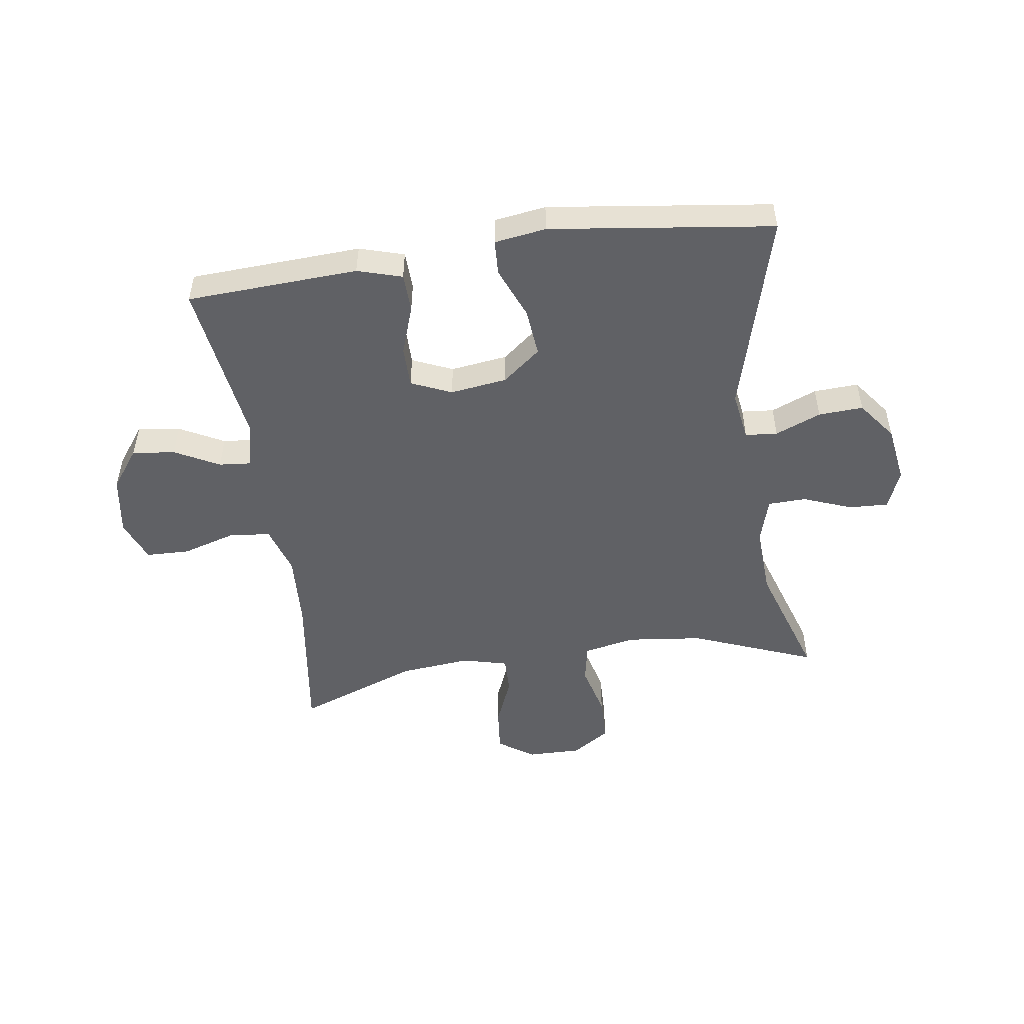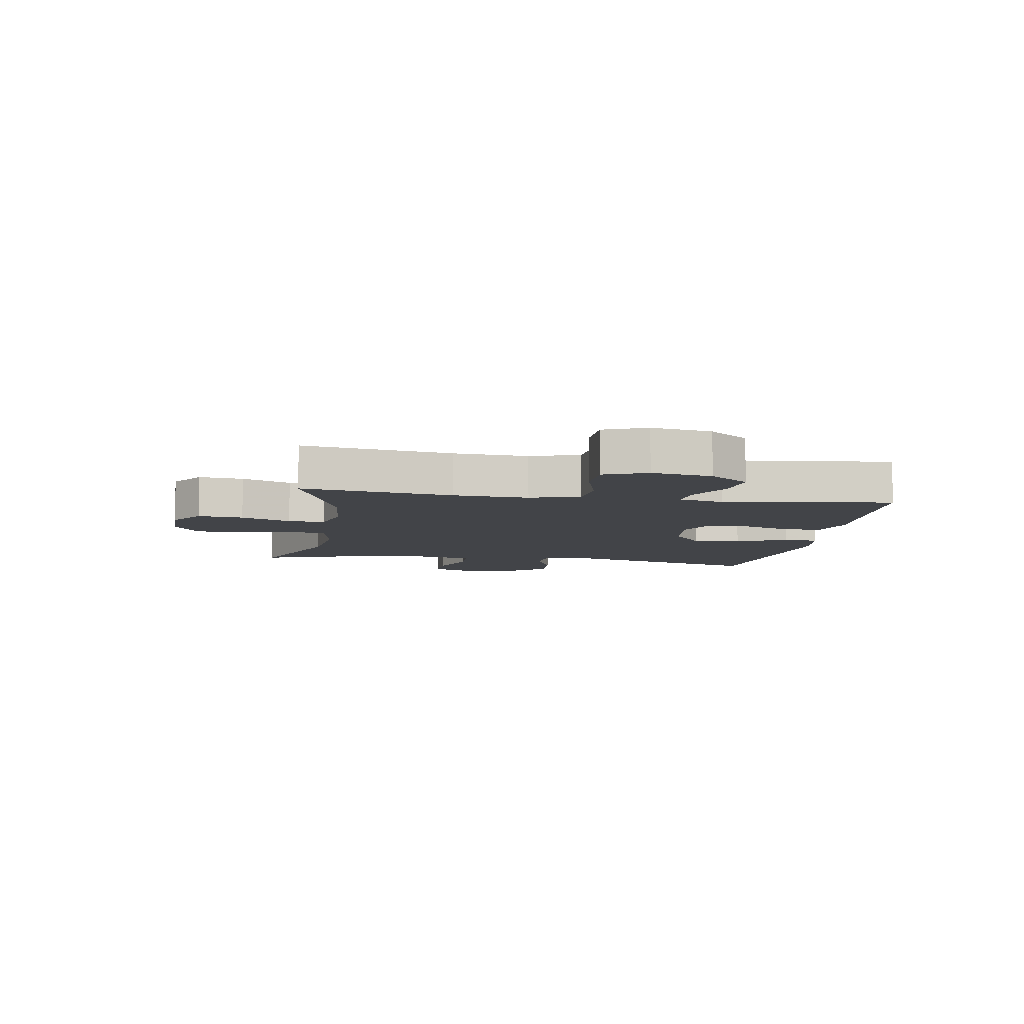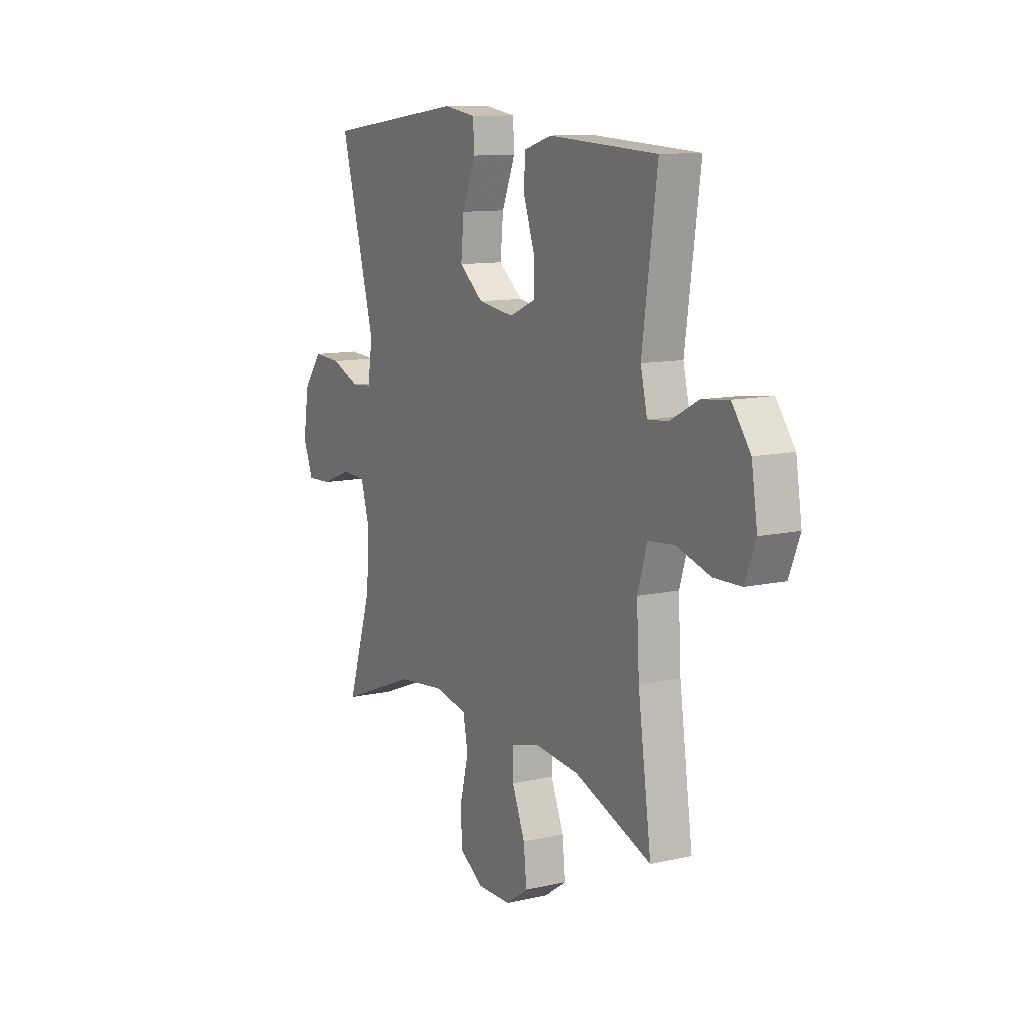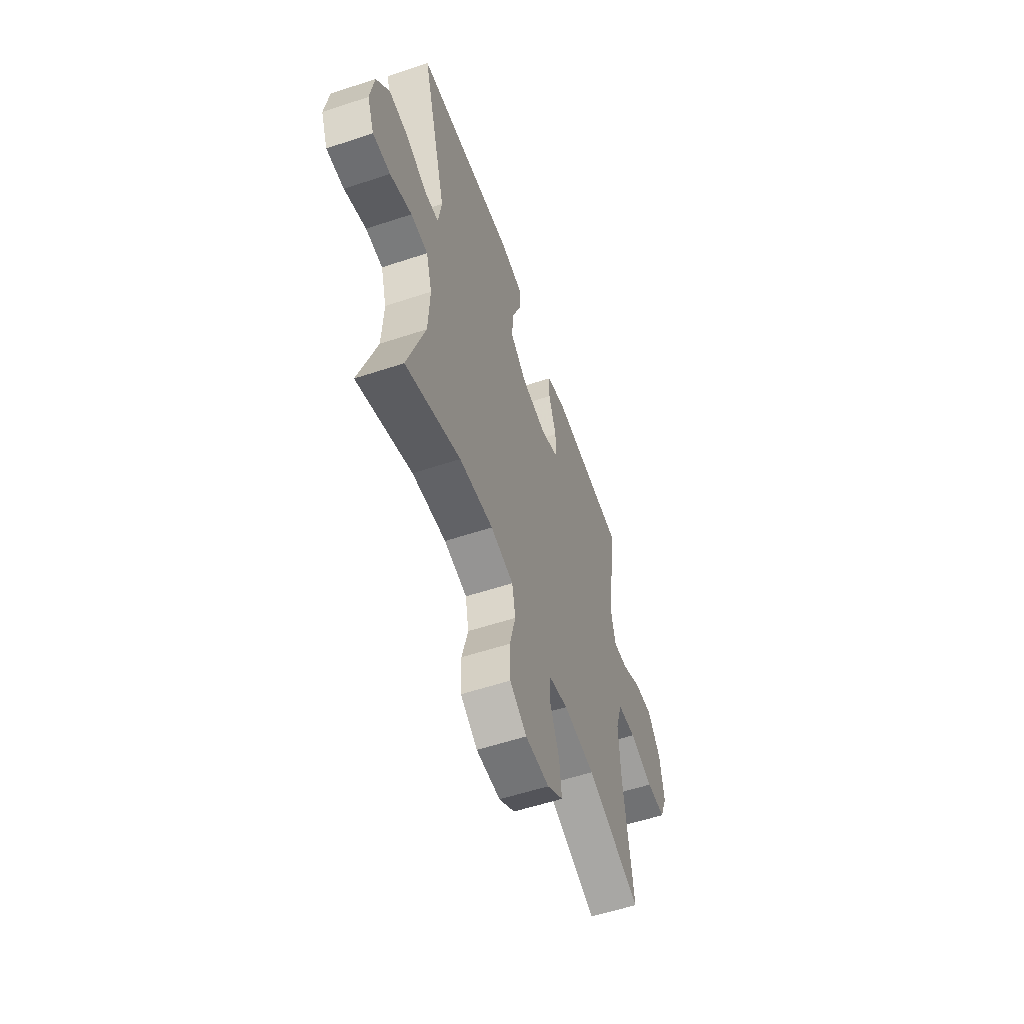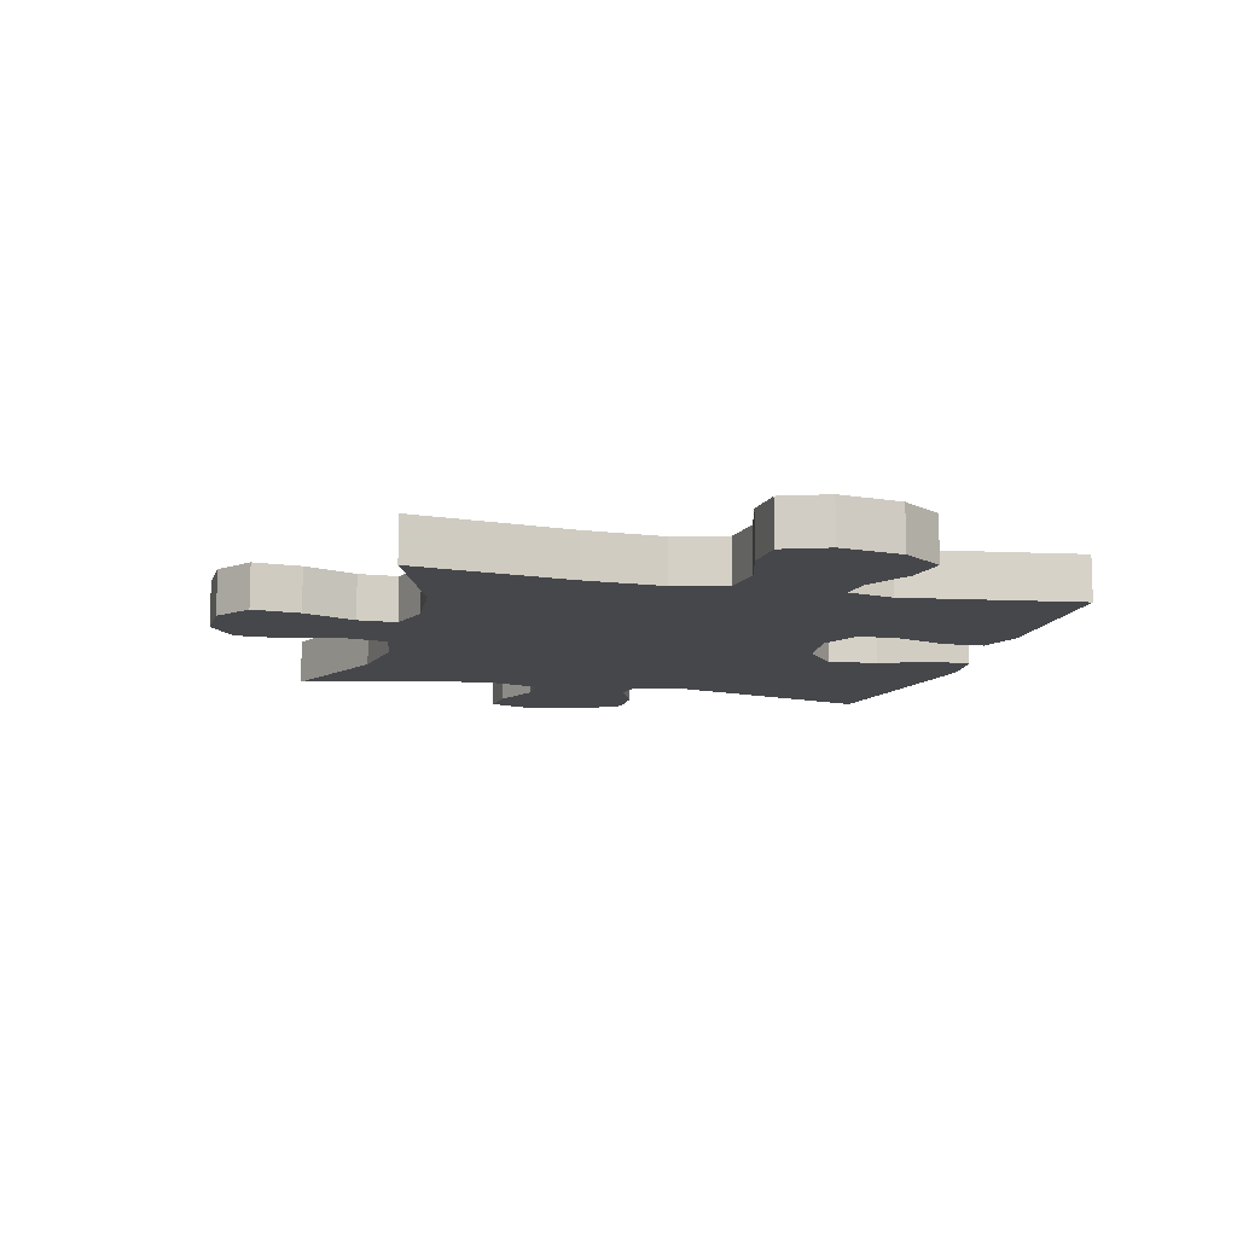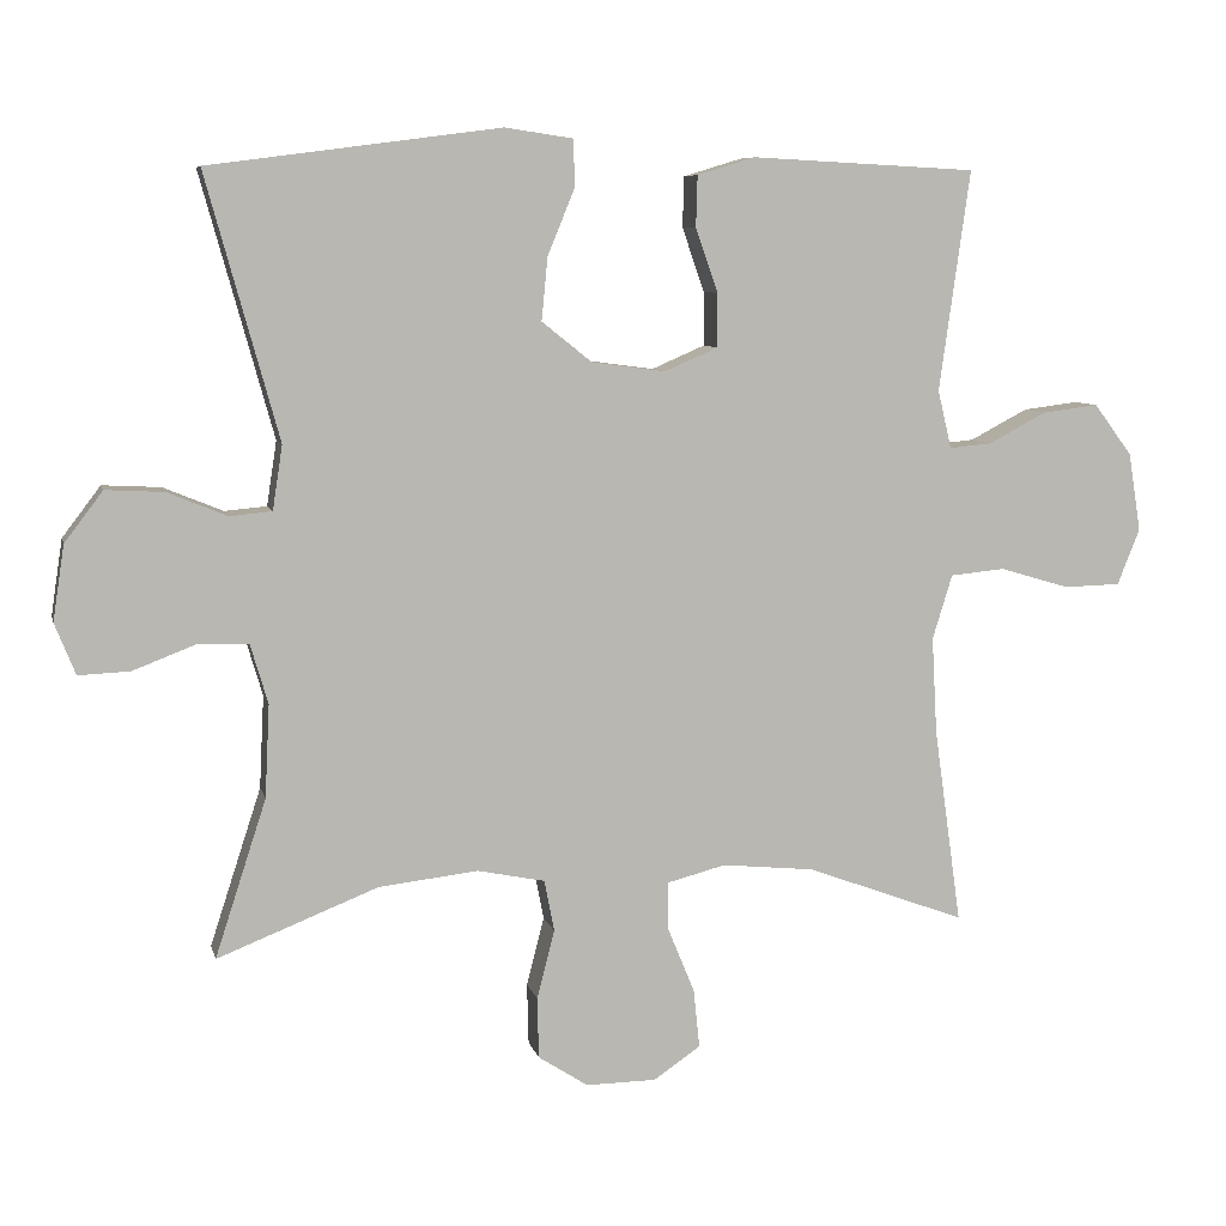
<metadata>
{"format":"obj","ext":"obj","renderer":"f3d","projection":"perspective","resolution":1024,"background":"white","views":[{"elev":-50.2,"azim":8.3,"up":"+Y"},{"elev":-7.8,"azim":-99.3,"up":"+Y"},{"elev":11.2,"azim":-118.8,"up":"+Z"},{"elev":-56.7,"azim":109.1,"up":"+Z"},{"elev":-10.7,"azim":-104.8,"up":"+Y"},{"elev":7.6,"azim":167.2,"up":"+Z"}]}
</metadata>
<code>
v 0.5 0.07 0.5
v 0.405 0.07 0.156
v 0.418 0.07 0.072
v 0.473 0.07 0.067
v 0.551 0.07 0.099
v 0.627 0.07 0.103
v 0.677 0.07 0.037
v 0.692 0.07 -0.061
v 0.665 0.07 -0.128
v 0.598 0.07 -0.125
v 0.515 0.07 -0.093
v 0.45 0.07 -0.095
v 0.427 0.07 -0.173
v 0.433 0.07 -0.294
v 0.5 0.07 -0.5
v 0.29 0.07 -0.417
v 0.16 0.07 -0.402
v 0.072 0.07 -0.42
v 0.059 0.07 -0.487
v 0.082 0.07 -0.577
v 0.08 0.07 -0.657
v 0.015 0.07 -0.699
v -0.077 0.07 -0.698
v -0.138 0.07 -0.656
v -0.13 0.07 -0.579
v -0.095 0.07 -0.494
v -0.094 0.07 -0.431
v -0.171 0.07 -0.411
v -0.292 0.07 -0.423
v -0.5 0.07 -0.5
v -0.464 0.07 -0.244
v -0.457 0.07 -0.117
v -0.483 0.07 -0.033
v -0.554 0.07 -0.026
v -0.645 0.07 -0.053
v -0.719 0.07 -0.051
v -0.748 0.07 0.022
v -0.732 0.07 0.124
v -0.682 0.07 0.191
v -0.609 0.07 0.182
v -0.533 0.07 0.142
v -0.478 0.07 0.137
v -0.46 0.07 0.213
v -0.5 0.07 0.5
v -0.324 0.07 0.509
v -0.207 0.07 0.515
v -0.131 0.07 0.492
v -0.129 0.07 0.426
v -0.158 0.07 0.342
v -0.158 0.07 0.272
v -0.089 0.07 0.242
v 0.008 0.07 0.255
v 0.073 0.07 0.307
v 0.065 0.07 0.389
v 0.029 0.07 0.477
v 0.032 0.07 0.537
v 0.12 0.07 0.55
v 0.5 0 0.5
v 0.405 0 0.156
v 0.418 0 0.072
v 0.473 0 0.067
v 0.551 0 0.099
v 0.627 0 0.103
v 0.677 0 0.037
v 0.692 0 -0.061
v 0.665 0 -0.128
v 0.598 0 -0.125
v 0.515 0 -0.093
v 0.45 0 -0.095
v 0.427 0 -0.173
v 0.433 0 -0.294
v 0.5 0 -0.5
v 0.29 0 -0.417
v 0.16 0 -0.402
v 0.072 0 -0.42
v 0.059 0 -0.487
v 0.082 0 -0.577
v 0.08 0 -0.657
v 0.015 0 -0.699
v -0.077 0 -0.698
v -0.138 0 -0.656
v -0.13 0 -0.579
v -0.095 0 -0.494
v -0.094 0 -0.431
v -0.171 0 -0.411
v -0.292 0 -0.423
v -0.5 0 -0.5
v -0.464 0 -0.244
v -0.457 0 -0.117
v -0.483 0 -0.033
v -0.554 0 -0.026
v -0.645 0 -0.053
v -0.719 0 -0.051
v -0.748 0 0.022
v -0.732 0 0.124
v -0.682 0 0.191
v -0.609 0 0.182
v -0.533 0 0.142
v -0.478 0 0.137
v -0.46 0 0.213
v -0.5 0 0.5
v -0.324 0 0.509
v -0.207 0 0.515
v -0.131 0 0.492
v -0.129 0 0.426
v -0.158 0 0.342
v -0.158 0 0.272
v -0.089 0 0.242
v 0.008 0 0.255
v 0.073 0 0.307
v 0.065 0 0.389
v 0.029 0 0.477
v 0.032 0 0.537
v 0.12 0 0.55
f 57 1 2
f 56 57 2
f 55 56 2
f 54 55 2
f 53 54 2 3
f 52 53 3
f 51 52 3
f 47 48 49
f 46 47 49
f 45 46 49
f 45 49 50
f 44 45 50
f 43 44 50
f 42 43 50 51
f 39 40 41
f 38 39 41
f 37 38 41
f 36 37 41
f 35 36 41
f 34 35 41
f 33 34 41 42
f 42 51 3
f 33 42 3
f 32 33 3
f 29 30 31
f 32 3 4
f 31 32 4
f 29 31 4
f 28 29 4
f 24 25 26
f 23 24 26
f 22 23 26
f 21 22 26
f 20 21 26
f 19 20 26
f 18 19 26 27
f 4 5 6
f 28 4 6
f 27 28 6
f 18 27 6
f 17 18 6
f 14 15 16
f 13 14 16 17
f 9 10 11
f 8 9 11
f 7 8 11
f 6 7 11
f 6 11 12
f 17 6 12
f 12 13 17
f 59 58 114
f 59 114 113
f 59 113 112
f 59 112 111
f 60 59 111 110
f 60 110 109
f 60 109 108
f 106 105 104
f 106 104 103
f 106 103 102
f 107 106 102
f 107 102 101
f 107 101 100
f 108 107 100 99
f 98 97 96
f 98 96 95
f 98 95 94
f 98 94 93
f 98 93 92
f 98 92 91
f 99 98 91 90
f 60 108 99
f 60 99 90
f 60 90 89
f 88 87 86
f 61 60 89
f 61 89 88
f 61 88 86
f 61 86 85
f 83 82 81
f 83 81 80
f 83 80 79
f 83 79 78
f 83 78 77
f 83 77 76
f 84 83 76 75
f 63 62 61
f 63 61 85
f 63 85 84
f 63 84 75
f 63 75 74
f 73 72 71
f 74 73 71 70
f 68 67 66
f 68 66 65
f 68 65 64
f 68 64 63
f 69 68 63
f 69 63 74
f 74 70 69
f 1 58 59 2
f 2 59 60 3
f 3 60 61 4
f 4 61 62 5
f 5 62 63 6
f 6 63 64 7
f 7 64 65 8
f 8 65 66 9
f 9 66 67 10
f 10 67 68 11
f 11 68 69 12
f 12 69 70 13
f 13 70 71 14
f 14 71 72 15
f 15 72 73 16
f 16 73 74 17
f 17 74 75 18
f 18 75 76 19
f 19 76 77 20
f 20 77 78 21
f 21 78 79 22
f 22 79 80 23
f 23 80 81 24
f 24 81 82 25
f 25 82 83 26
f 26 83 84 27
f 27 84 85 28
f 28 85 86 29
f 29 86 87 30
f 30 87 88 31
f 31 88 89 32
f 32 89 90 33
f 33 90 91 34
f 34 91 92 35
f 35 92 93 36
f 36 93 94 37
f 37 94 95 38
f 38 95 96 39
f 39 96 97 40
f 40 97 98 41
f 41 98 99 42
f 42 99 100 43
f 43 100 101 44
f 44 101 102 45
f 45 102 103 46
f 46 103 104 47
f 47 104 105 48
f 48 105 106 49
f 49 106 107 50
f 50 107 108 51
f 51 108 109 52
f 52 109 110 53
f 53 110 111 54
f 54 111 112 55
f 55 112 113 56
f 56 113 114 57
f 57 114 58 1

</code>
